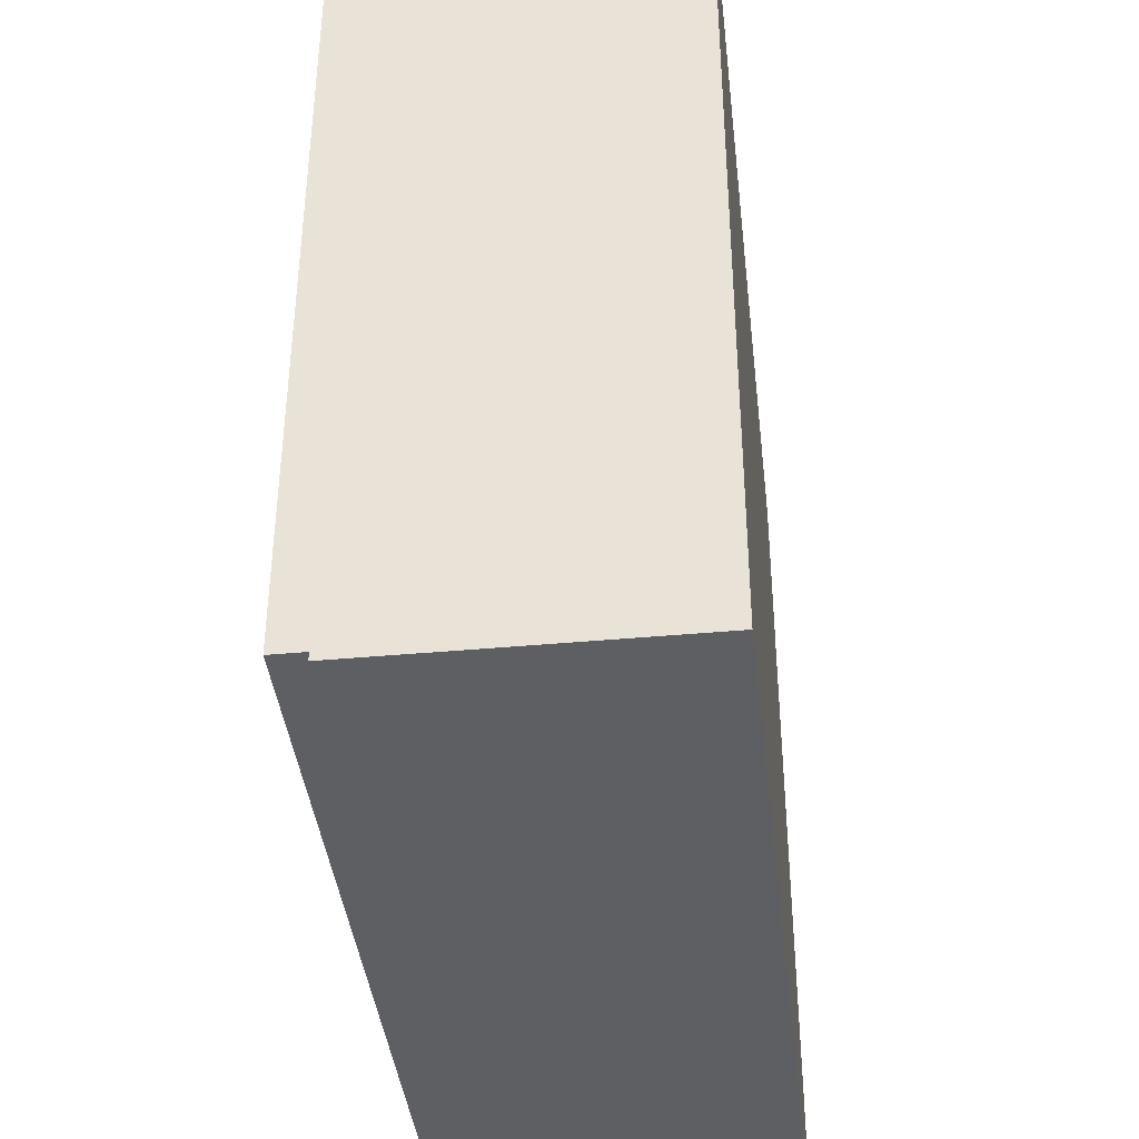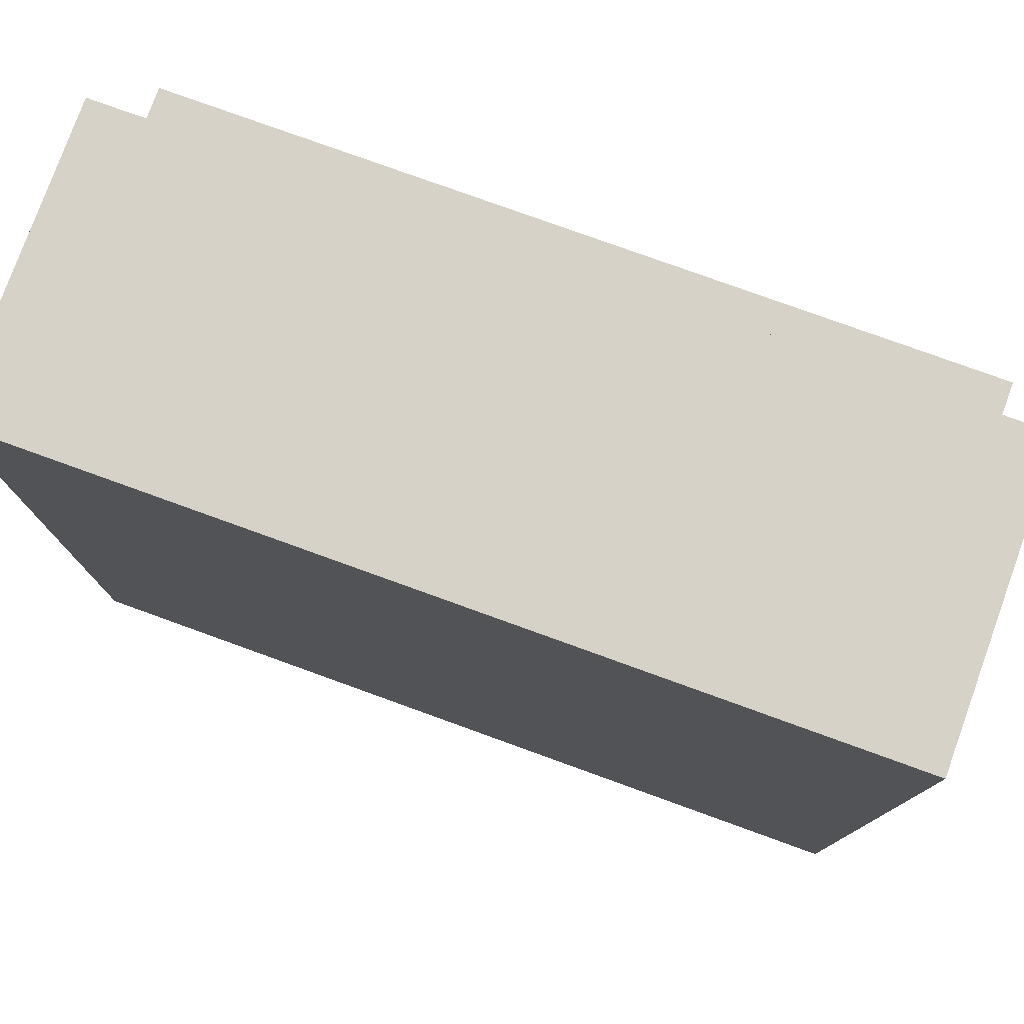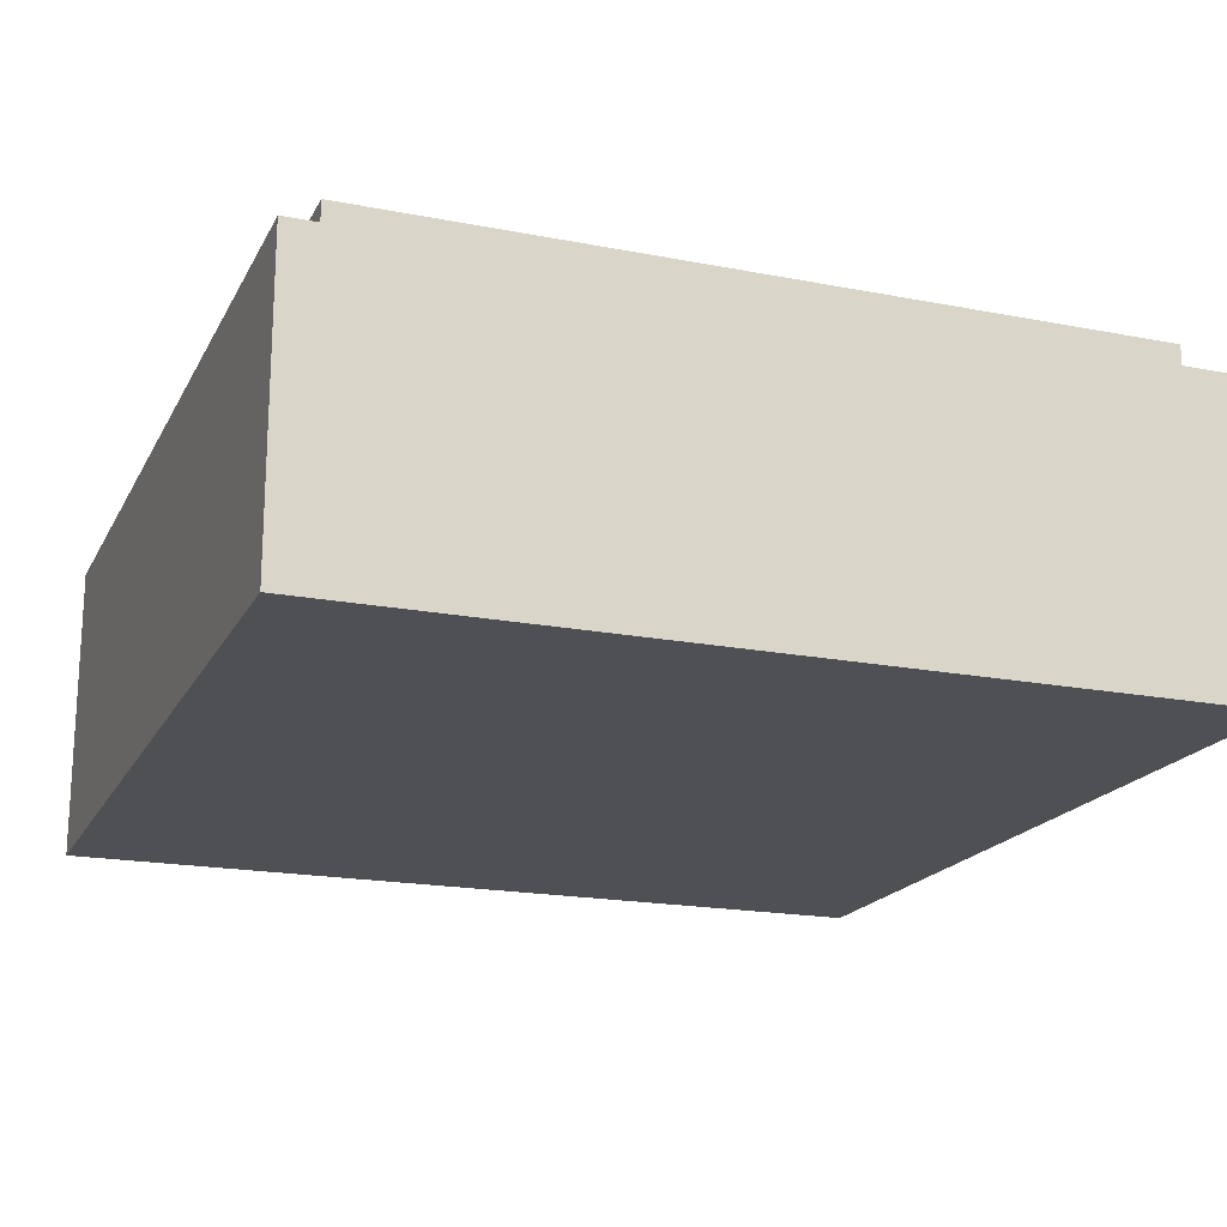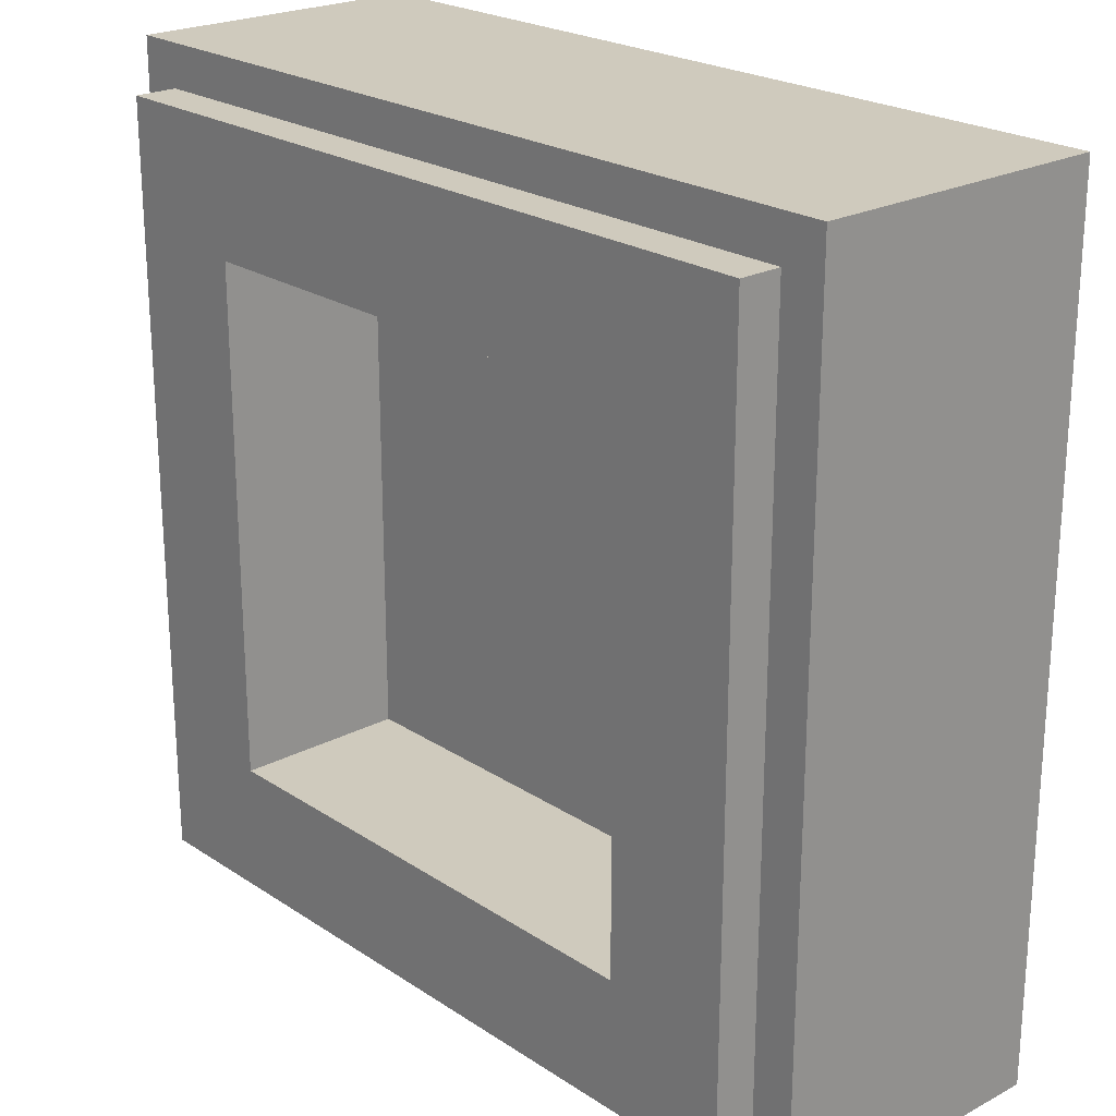
<metadata>
{"format":"obj","ext":"obj","renderer":"f3d","projection":"perspective","resolution":1024,"background":"white","views":[{"elev":-40.2,"azim":-83.5,"up":"+Z"},{"elev":78.1,"azim":19.9,"up":"+Z"},{"elev":-18.8,"azim":-110.4,"up":"+Y"},{"elev":22.8,"azim":-131.9,"up":"+Z"}]}
</metadata>
<code>
v -0.5 0.35 0.5
v -0.5 0 0.5
v 0.5 0 0.5
v 0.5 0.35 0.5
v -0.5 0.35 -0.5
v -0.5 0 -0.5
v -0.5 0 0.5
v -0.5 0.35 0.5
v 0.5 0.35 -0.5
v 0.5 0 -0.5
v -0.5 0 -0.5
v -0.5 0.35 -0.5
v 0.5 0.35 0.5
v 0.5 0 0.5
v 0.5 0 -0.5
v 0.5 0.35 -0.5
v -0.3 0.2 0.3
v 0.3 0.2 0.3
v 0.3 0.2 -0.3
v -0.3 0.2 -0.3
v -0.3 0.2 0.3
v -0.3 0.4 0.3
v 0.3 0.4 0.3
v 0.3 0.2 0.3
v -0.3 0.2 -0.3
v -0.3 0.4 -0.3
v -0.3 0.4 0.3
v -0.3 0.2 0.3
v 0.3 0.2 -0.3
v 0.3 0.4 -0.3
v -0.3 0.4 -0.3
v -0.3 0.2 -0.3
v 0.3 0.2 0.3
v 0.3 0.4 0.3
v 0.3 0.4 -0.3
v 0.3 0.2 -0.3
v -0.45 0.4 0.45
v -0.45 0.35 0.45
v 0.45 0.35 0.45
v 0.45 0.4 0.45
v -0.45 0.4 -0.45
v -0.45 0.35 -0.45
v -0.45 0.35 0.45
v -0.45 0.4 0.45
v 0.45 0.4 -0.45
v 0.45 0.35 -0.45
v -0.45 0.35 -0.45
v -0.45 0.4 -0.45
v 0.45 0.4 0.45
v 0.45 0.35 0.45
v 0.45 0.35 -0.45
v 0.45 0.4 -0.45
v 0.45 0.4 0.45
v 0.3 0.4 0.3
v -0.3 0.4 0.3
v -0.45 0.4 0.45
v -0.45 0.4 0.45
v -0.3 0.4 0.3
v -0.3 0.4 -0.3
v -0.45 0.4 -0.45
v -0.45 0.4 -0.45
v -0.3 0.4 -0.3
v 0.3 0.4 -0.3
v 0.45 0.4 -0.45
v 0.45 0.4 -0.45
v 0.3 0.4 -0.3
v 0.3 0.4 0.3
v 0.45 0.4 0.45
v 0.5 0.35 0.5
v 0.45 0.35 0.45
v -0.45 0.35 0.45
v -0.5 0.35 0.5
v -0.5 0.35 0.5
v -0.45 0.35 0.45
v -0.45 0.35 -0.45
v -0.5 0.35 -0.5
v -0.5 0.35 -0.5
v -0.45 0.35 -0.45
v 0.45 0.35 -0.45
v 0.5 0.35 -0.5
v 0.5 0.35 -0.5
v 0.45 0.35 -0.45
v 0.45 0.35 0.45
v 0.5 0.35 0.5
v -0.314 0 0.325
v -0.2665 0 0.325
v -0.2804 0 0.3586
v -0.314 0 0.325
v -0.2804 0 0.3586
v -0.314 0 0.3725
v -0.314 0 0.325
v -0.314 0 0.3725
v -0.3476 0 0.3586
v -0.314 0 0.325
v -0.3476 0 0.3586
v -0.3615 0 0.325
v -0.314 0 0.325
v -0.3615 0 0.325
v -0.3476 0 0.2914
v -0.314 0 0.325
v -0.3476 0 0.2914
v -0.314 0 0.2775
v -0.314 0 0.325
v -0.314 0 0.2775
v -0.2804 0 0.2914
v -0.314 0 0.325
v -0.2804 0 0.2914
v -0.2665 0 0.325
v -0.2665 0 0.3725
v -0.2804 0 0.3586
v -0.2665 0 0.325
v -0.2665 0 0.3725
v -0.314 0 0.3725
v -0.2804 0 0.3586
v -0.3615 0 0.3725
v -0.3476 0 0.3586
v -0.314 0 0.3725
v -0.3615 0 0.3725
v -0.3615 0 0.325
v -0.3476 0 0.3586
v -0.3615 0 0.2775
v -0.3476 0 0.2914
v -0.3615 0 0.325
v -0.3615 0 0.2775
v -0.314 0 0.2775
v -0.3476 0 0.2914
v -0.2665 0 0.2775
v -0.2804 0 0.2914
v -0.314 0 0.2775
v -0.2665 0 0.2775
v -0.2665 0 0.325
v -0.2804 0 0.2914
v 0.314 0 0.325
v 0.3615 0 0.325
v 0.3476 0 0.3586
v 0.314 0 0.325
v 0.3476 0 0.3586
v 0.314 0 0.3725
v 0.314 0 0.325
v 0.314 0 0.3725
v 0.2804 0 0.3586
v 0.314 0 0.325
v 0.2804 0 0.3586
v 0.2665 0 0.325
v 0.314 0 0.325
v 0.2665 0 0.325
v 0.2804 0 0.2914
v 0.314 0 0.325
v 0.2804 0 0.2914
v 0.314 0 0.2775
v 0.314 0 0.325
v 0.314 0 0.2775
v 0.3476 0 0.2914
v 0.314 0 0.325
v 0.3476 0 0.2914
v 0.3615 0 0.325
v 0.3615 0 0.3725
v 0.3476 0 0.3586
v 0.3615 0 0.325
v 0.3615 0 0.3725
v 0.314 0 0.3725
v 0.3476 0 0.3586
v 0.2665 0 0.3725
v 0.2804 0 0.3586
v 0.314 0 0.3725
v 0.2665 0 0.3725
v 0.2665 0 0.325
v 0.2804 0 0.3586
v 0.2665 0 0.2775
v 0.2804 0 0.2914
v 0.2665 0 0.325
v 0.2665 0 0.2775
v 0.314 0 0.2775
v 0.2804 0 0.2914
v 0.3615 0 0.2775
v 0.3476 0 0.2914
v 0.314 0 0.2775
v 0.3615 0 0.2775
v 0.3615 0 0.325
v 0.3476 0 0.2914
v -0.314 0 -0.325
v -0.2665 0 -0.325
v -0.2804 0 -0.2914
v -0.314 0 -0.325
v -0.2804 0 -0.2914
v -0.314 0 -0.2775
v -0.314 0 -0.325
v -0.314 0 -0.2775
v -0.3476 0 -0.2914
v -0.314 0 -0.325
v -0.3476 0 -0.2914
v -0.3615 0 -0.325
v -0.314 0 -0.325
v -0.3615 0 -0.325
v -0.3476 0 -0.3586
v -0.314 0 -0.325
v -0.3476 0 -0.3586
v -0.314 0 -0.3725
v -0.314 0 -0.325
v -0.314 0 -0.3725
v -0.2804 0 -0.3586
v -0.314 0 -0.325
v -0.2804 0 -0.3586
v -0.2665 0 -0.325
v -0.2665 0 -0.2775
v -0.2804 0 -0.2914
v -0.2665 0 -0.325
v -0.2665 0 -0.2775
v -0.314 0 -0.2775
v -0.2804 0 -0.2914
v -0.3615 0 -0.2775
v -0.3476 0 -0.2914
v -0.314 0 -0.2775
v -0.3615 0 -0.2775
v -0.3615 0 -0.325
v -0.3476 0 -0.2914
v -0.3615 0 -0.3725
v -0.3476 0 -0.3586
v -0.3615 0 -0.325
v -0.3615 0 -0.3725
v -0.314 0 -0.3725
v -0.3476 0 -0.3586
v -0.2665 0 -0.3725
v -0.2804 0 -0.3586
v -0.314 0 -0.3725
v -0.2665 0 -0.3725
v -0.2665 0 -0.325
v -0.2804 0 -0.3586
v 0.314 0 -0.325
v 0.3615 0 -0.325
v 0.3476 0 -0.2914
v 0.314 0 -0.325
v 0.3476 0 -0.2914
v 0.314 0 -0.2775
v 0.314 0 -0.325
v 0.314 0 -0.2775
v 0.2804 0 -0.2914
v 0.314 0 -0.325
v 0.2804 0 -0.2914
v 0.2665 0 -0.325
v 0.314 0 -0.325
v 0.2665 0 -0.325
v 0.2804 0 -0.3586
v 0.314 0 -0.325
v 0.2804 0 -0.3586
v 0.314 0 -0.3725
v 0.314 0 -0.325
v 0.314 0 -0.3725
v 0.3476 0 -0.3586
v 0.314 0 -0.325
v 0.3476 0 -0.3586
v 0.3615 0 -0.325
v 0.3615 0 -0.2775
v 0.3476 0 -0.2914
v 0.3615 0 -0.325
v 0.3615 0 -0.2775
v 0.314 0 -0.2775
v 0.3476 0 -0.2914
v 0.2665 0 -0.2775
v 0.2804 0 -0.2914
v 0.314 0 -0.2775
v 0.2665 0 -0.2775
v 0.2665 0 -0.325
v 0.2804 0 -0.2914
v 0.2665 0 -0.3725
v 0.2804 0 -0.3586
v 0.2665 0 -0.325
v 0.2665 0 -0.3725
v 0.314 0 -0.3725
v 0.2804 0 -0.3586
v 0.3615 0 -0.3725
v 0.3476 0 -0.3586
v 0.314 0 -0.3725
v 0.3615 0 -0.3725
v 0.3615 0 -0.325
v 0.3476 0 -0.3586
v 0.2508 0 0.167
v 0.1773 0 0.167
v 0.1254 0 0.0416
v 0.2508 0 0.167
v 0.1254 0 0.2924
v 0.1773 0 0.167
v 0 0 0.4178
v 0 0 0.3443
v 0.1254 0 0.2924
v 0 0 0.4178
v -0.1254 0 0.2924
v 0 0 0.3443
v -0.2508 0 0.167
v -0.1773 0 0.167
v -0.1254 0 0.2924
v -0.2508 0 0.167
v -0.1254 0 0.0416
v -0.1773 0 0.167
v 0.1254 0 0.0416
v 0.1638 0 0.09913
v 0.1229 0 0.1161
v 0.09405 0 0.07295
v 0.1638 0 0.09913
v 0.1773 0 0.167
v 0.133 0 0.167
v 0.1229 0 0.1161
v 0.1773 0 0.167
v 0.1638 0 0.2349
v 0.1229 0 0.2179
v 0.133 0 0.167
v 0.1638 0 0.2349
v 0.1254 0 0.2924
v 0.09405 0 0.2611
v 0.1229 0 0.2179
v 0.1254 0 0.2924
v 0.06787 0 0.3308
v 0.0509 0 0.2899
v 0.09405 0 0.2611
v 0.06787 0 0.3308
v 0 0 0.3443
v 0 0 0.3
v 0.0509 0 0.2899
v 0 0 0.3443
v -0.06787 0 0.3308
v -0.0509 0 0.2899
v 0 0 0.3
v -0.06787 0 0.3308
v -0.1254 0 0.2924
v -0.09405 0 0.2611
v -0.0509 0 0.2899
v -0.1254 0 0.2924
v -0.1638 0 0.2349
v -0.1229 0 0.2179
v -0.09405 0 0.2611
v -0.1638 0 0.2349
v -0.1773 0 0.167
v -0.133 0 0.167
v -0.1229 0 0.2179
v -0.1773 0 0.167
v -0.1638 0 0.09913
v -0.1229 0 0.1161
v -0.133 0 0.167
v -0.1638 0 0.09913
v -0.1254 0 0.0416
v -0.09405 0 0.07295
v -0.1229 0 0.1161
v 0.09405 0 0.07295
v 0.1229 0 0.1161
v 0.133 0 0.167
v 0.09405 0 0.07295
v 0.133 0 0.167
v 0.1229 0 0.2179
v 0.09405 0 0.07295
v 0.1229 0 0.2179
v 0.09405 0 0.2611
v 0.09405 0 0.07295
v 0.09405 0 0.2611
v 0.0509 0 0.2899
v 0.09405 0 0.07295
v 0.0509 0 0.2899
v 0 0 0.3
v 0.09405 0 0.07295
v 0 0 0.3
v -0.0509 0 0.2899
v 0.09405 0 0.07295
v -0.0509 0 0.2899
v -0.09405 0 0.2611
v 0.09405 0 0.07295
v -0.09405 0 0.2611
v -0.1229 0 0.2179
v 0.09405 0 0.07295
v -0.1229 0 0.2179
v -0.133 0 0.167
v 0.09405 0 0.07295
v -0.133 0 0.167
v -0.1229 0 0.1161
v 0.09405 0 0.07295
v -0.1229 0 0.1161
v -0.09405 0 0.07295
v 0.5 0 -0.5
v 0.5 0 0.5
v 0.4432 0 0.439
v 0.4432 0 -0.439
v 0.4432 0 -0.439
v -0.4432 0 -0.439
v -0.5 0 -0.5
v 0.5 0 -0.5
v -0.4432 0 0.439
v -0.5 0 0.5
v -0.5 0 -0.5
v -0.4432 0 -0.439
v 0.5 0 0.5
v -0.5 0 0.5
v -0.4432 0 0.439
v 0.4432 0 0.439
v -0.0647 0 0.05335
v 0.0647 0 0.05335
v 0.09405 0 0.07295
v -0.09405 0 0.07295
v 0.159 0 -0.214
v 0.0647 0 0.05335
v -0.0647 0 0.05335
v -0.159 0 -0.214
v 0.0647 0 0.05335
v 0.1186 0 0.03705
v 0.1254 0 0.0416
v 0.09405 0 0.07295
v 0.1186 0 0.03705
v 0.0647 0 0.05335
v 0.159 0 -0.214
v 0.2225 0 -0.2575
v 0.159 0 -0.214
v -0.159 0 -0.214
v -0.2225 0 -0.2575
v 0.2225 0 -0.2575
v -0.159 0 -0.214
v -0.0647 0 0.05335
v -0.1186 0 0.03705
v -0.2225 0 -0.2575
v -0.1254 0 0.0416
v -0.1186 0 0.03705
v -0.0647 0 0.05335
v -0.09405 0 0.07295
v 0.2665 0 -0.3725
v -0.2665 0 -0.3725
v -0.4432 0 -0.439
v 0.4432 0 -0.439
v 0.2508 0 0.167
v 0.2665 0 0.2775
v 0.2665 0 0.3725
v 0 0 0.4178
v 0.4432 0 -0.439
v 0.4432 0 0.439
v 0.3615 0 0.2775
v 0.3615 0 -0.2775
v 0 0 0.4178
v 0.2665 0 0.3725
v 0.3615 0 0.3725
v 0.4432 0 0.439
v 0.3615 0 0.3725
v 0.3615 0 0.2775
v 0.4432 0 0.439
v -0.2665 0 -0.2775
v -0.2665 0 -0.3725
v -0.2225 0 -0.2575
v -0.2665 0 0.3725
v -0.2665 0 0.2775
v -0.2508 0 0.167
v 0 0 0.4178
v 0.4432 0 -0.439
v 0.3615 0 -0.3725
v 0.2665 0 -0.3725
v -0.2665 0 -0.3725
v 0.2665 0 -0.3725
v 0.2225 0 -0.2575
v -0.2225 0 -0.2575
v 0.3615 0 0.2775
v 0.2665 0 0.2775
v 0.2508 0 0.167
v 0.3615 0 -0.2775
v -0.3615 0 -0.2775
v -0.2665 0 -0.2775
v -0.2225 0 -0.2575
v -0.4432 0 -0.439
v -0.3615 0 -0.3725
v -0.3615 0 -0.2775
v -0.3615 0 0.2775
v -0.3615 0 -0.2775
v -0.2508 0 0.167
v -0.2665 0 0.2775
v 0.3615 0 -0.2775
v 0.2225 0 -0.2575
v 0.2665 0 -0.2775
v 0.2665 0 -0.2775
v 0.2225 0 -0.2575
v 0.2665 0 -0.3725
v 0.3615 0 -0.3725
v 0.4432 0 -0.439
v 0.3615 0 -0.2775
v -0.4432 0 -0.439
v -0.2665 0 -0.3725
v -0.3615 0 -0.3725
v 0 0 0.4178
v 0.4432 0 0.439
v -0.4432 0 0.439
v -0.3615 0 0.3725
v -0.2665 0 0.3725
v 0 0 0.4178
v -0.4432 0 0.439
v -0.3615 0 0.2775
v -0.3615 0 0.3725
v -0.4432 0 0.439
v -0.1254 0 0.0416
v -0.2508 0 0.167
v -0.3615 0 -0.2775
v -0.2225 0 -0.2575
v 0.2225 0 -0.2575
v 0.3615 0 -0.2775
v 0.2508 0 0.167
v 0.1254 0 0.0416
v 0.1186 0 0.03705
v 0.2225 0 -0.2575
v 0.1254 0 0.0416
v -0.2225 0 -0.2575
v -0.1186 0 0.03705
v -0.1254 0 0.0416
v -0.3615 0 0.2775
v -0.4432 0 0.439
v -0.4432 0 -0.439
v -0.3615 0 -0.2775
g mesh1795560
f 1 2 3
f 3 4 1
f 5 6 7
f 7 8 5
f 9 10 11
f 11 12 9
f 13 14 15
f 15 16 13
g mesh1795562
f 17 18 19
f 19 20 17
f 21 22 23
f 23 24 21
f 25 26 27
f 27 28 25
f 29 30 31
f 31 32 29
f 33 34 35
f 35 36 33
g mesh1795564
f 37 38 39
f 39 40 37
f 41 42 43
f 43 44 41
f 45 46 47
f 47 48 45
f 49 50 51
f 51 52 49
g mesh1795566
f 53 54 55
f 55 56 53
f 57 58 59
f 59 60 57
f 61 62 63
f 63 64 61
f 65 66 67
f 67 68 65
g mesh1795567
f 69 70 71
f 71 72 69
f 73 74 75
f 75 76 73
f 77 78 79
f 79 80 77
f 81 82 83
f 83 84 81
g mesh1795570
f 85 86 87
f 88 89 90
f 91 92 93
f 94 95 96
f 97 98 99
f 100 101 102
f 103 104 105
f 106 107 108
g mesh1795572
f 109 110 111
f 112 113 114
f 115 116 117
f 118 119 120
f 121 122 123
f 124 125 126
f 127 128 129
f 130 131 132
g mesh1795574
f 133 134 135
f 136 137 138
f 139 140 141
f 142 143 144
f 145 146 147
f 148 149 150
f 151 152 153
f 154 155 156
g mesh1795576
f 157 158 159
f 160 161 162
f 163 164 165
f 166 167 168
f 169 170 171
f 172 173 174
f 175 176 177
f 178 179 180
g mesh1795578
f 181 182 183
f 184 185 186
f 187 188 189
f 190 191 192
f 193 194 195
f 196 197 198
f 199 200 201
f 202 203 204
g mesh1795580
f 205 206 207
f 208 209 210
f 211 212 213
f 214 215 216
f 217 218 219
f 220 221 222
f 223 224 225
f 226 227 228
g mesh1795582
f 229 230 231
f 232 233 234
f 235 236 237
f 238 239 240
f 241 242 243
f 244 245 246
f 247 248 249
f 250 251 252
g mesh1795584
f 253 254 255
f 256 257 258
f 259 260 261
f 262 263 264
f 265 266 267
f 268 269 270
f 271 272 273
f 274 275 276
g mesh1795586
f 277 278 279
f 280 281 282
f 283 284 285
f 286 287 288
f 289 290 291
f 292 293 294
g mesh1795588
f 295 296 297
f 297 298 295
f 299 300 301
f 301 302 299
f 303 304 305
f 305 306 303
f 307 308 309
f 309 310 307
f 311 312 313
f 313 314 311
f 315 316 317
f 317 318 315
f 319 320 321
f 321 322 319
f 323 324 325
f 325 326 323
f 327 328 329
f 329 330 327
f 331 332 333
f 333 334 331
f 335 336 337
f 337 338 335
f 339 340 341
f 341 342 339
g mesh1795590
f 343 344 345
f 346 347 348
f 349 350 351
f 352 353 354
f 355 356 357
f 358 359 360
f 361 362 363
f 364 365 366
f 367 368 369
f 370 371 372
f 373 374 375
g mesh1795592
f 376 377 378
f 378 379 376
f 380 381 382
f 382 383 380
f 384 385 386
f 386 387 384
f 388 389 390
f 390 391 388
f 392 393 394
f 394 395 392
f 396 397 398
f 398 399 396
f 400 401 402
f 402 403 400
f 404 405 406
f 406 407 404
f 408 409 410
f 410 411 408
f 412 413 414
f 414 415 412
f 416 417 418
f 418 419 416
f 420 421 422
f 422 423 420
f 424 425 426
f 426 427 424
f 428 429 430
f 430 431 428
f 432 433 434
f 434 435 432
f 436 437 438
f 439 440 441
f 442 443 444
f 444 445 442
f 446 447 448
f 449 450 451
f 451 452 449
f 453 454 455
f 455 456 453
f 457 458 459
f 460 461 462
f 463 464 465
f 465 466 463
f 467 468 469
f 470 471 472
f 473 474 475
f 476 477 478
f 479 480 481
f 482 483 484
f 484 485 482
f 486 487 488
f 489 490 491
f 491 492 489
f 493 494 495
f 495 496 493
f 497 498 499
f 500 501 502
f 503 504 505
f 505 506 503

</code>
